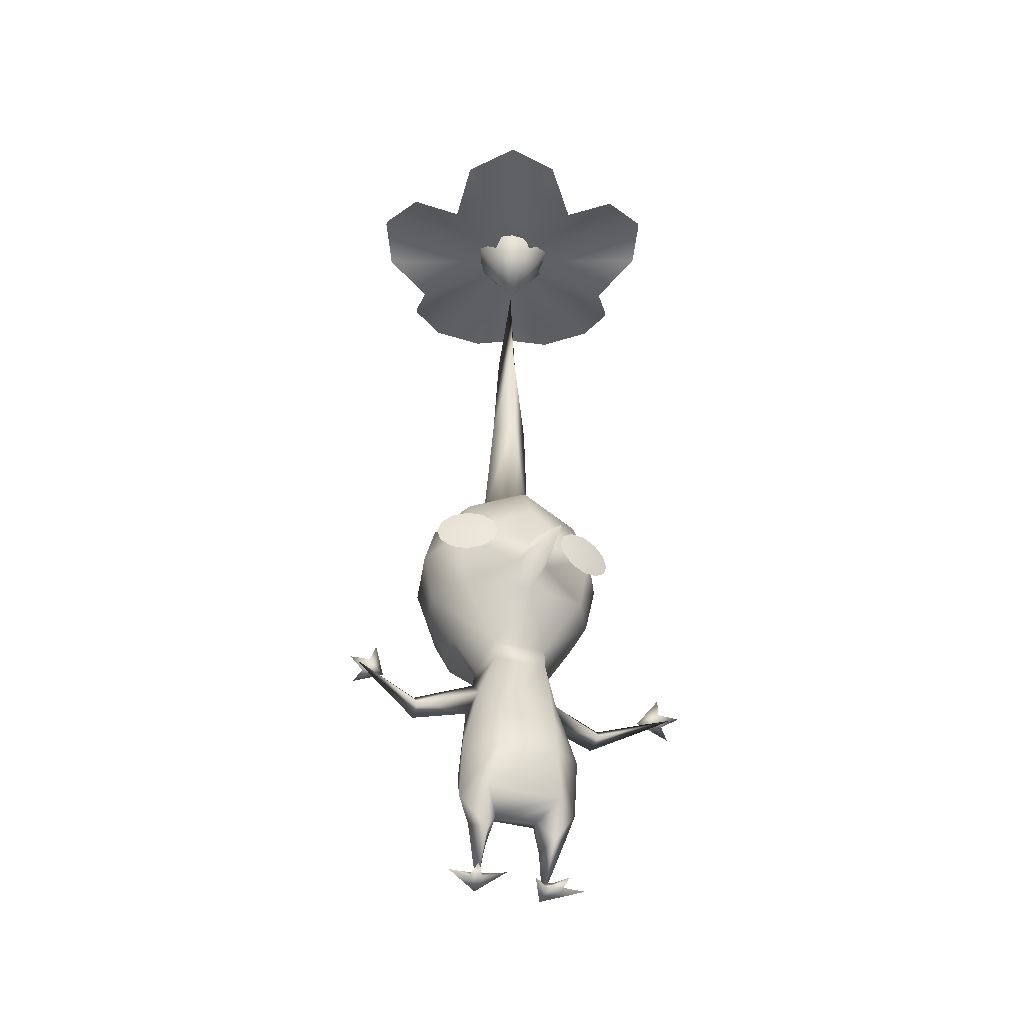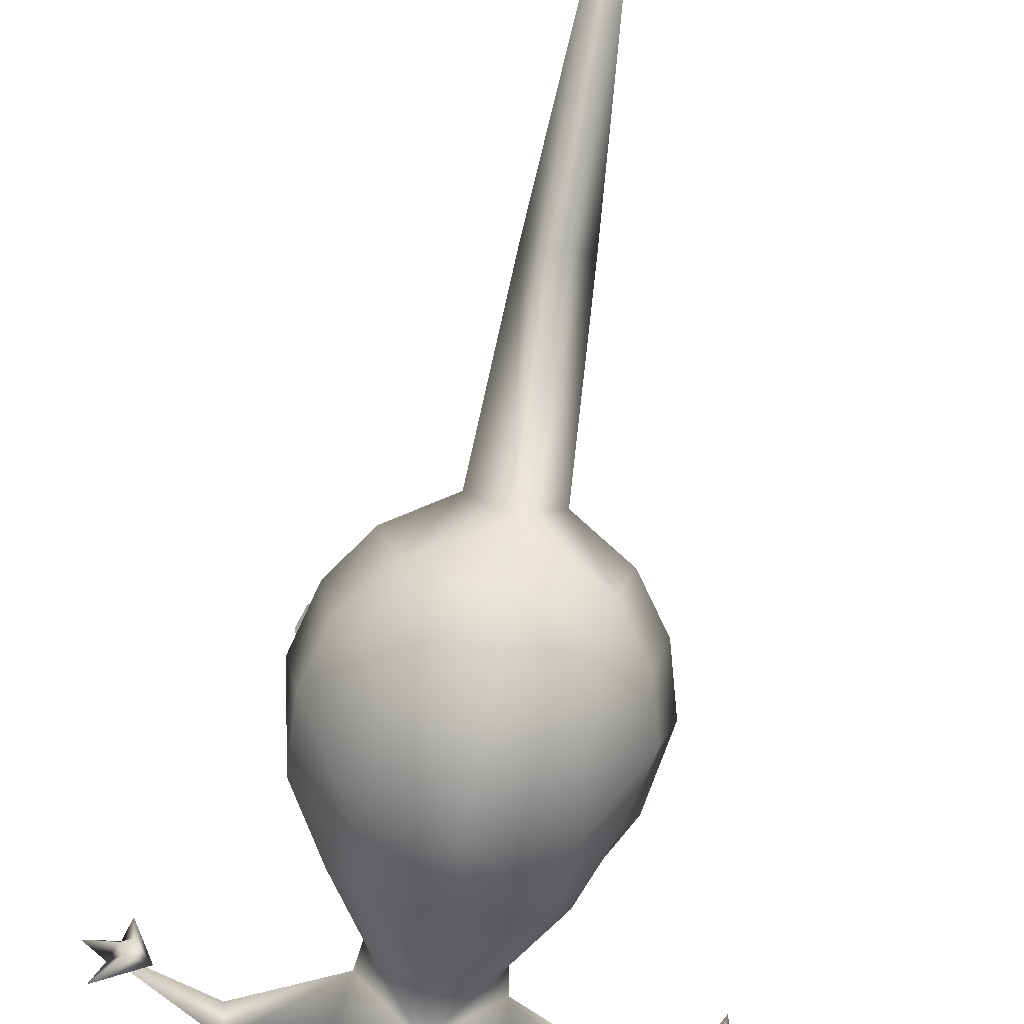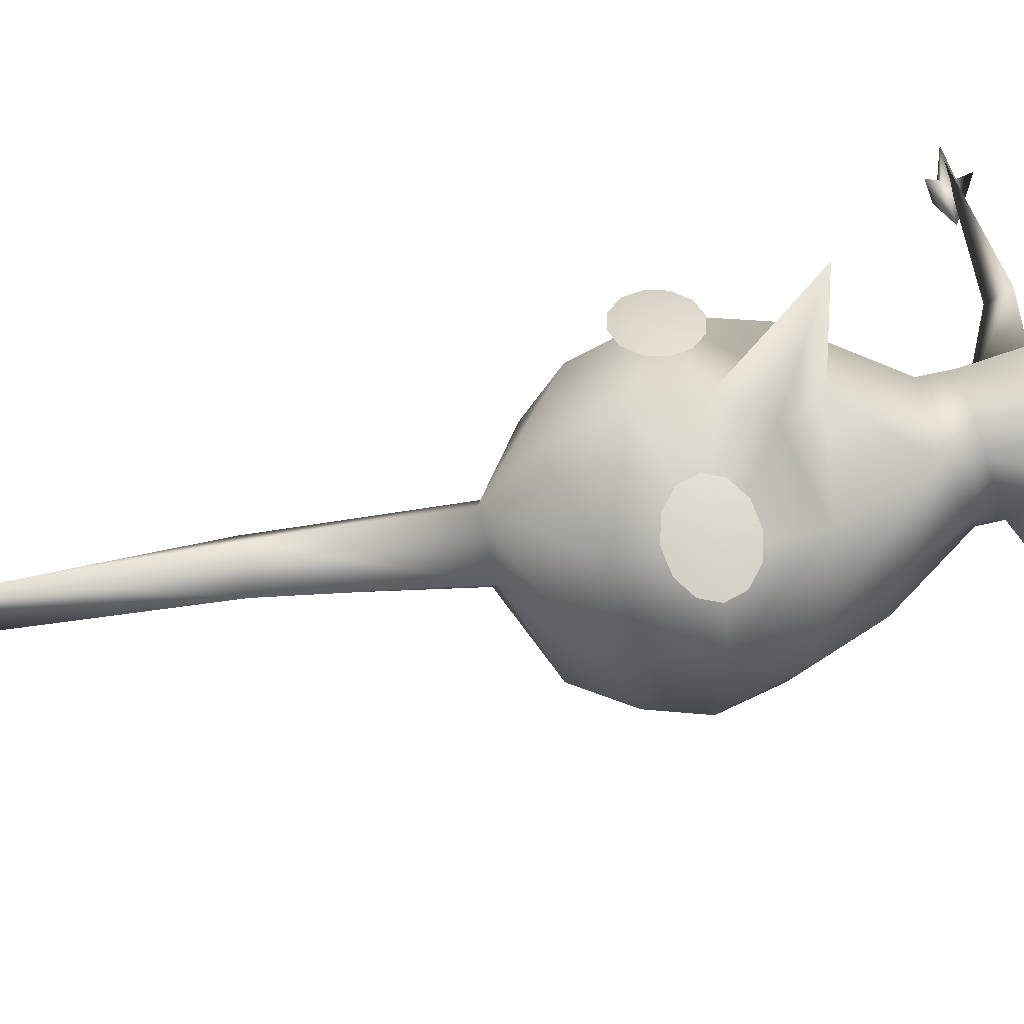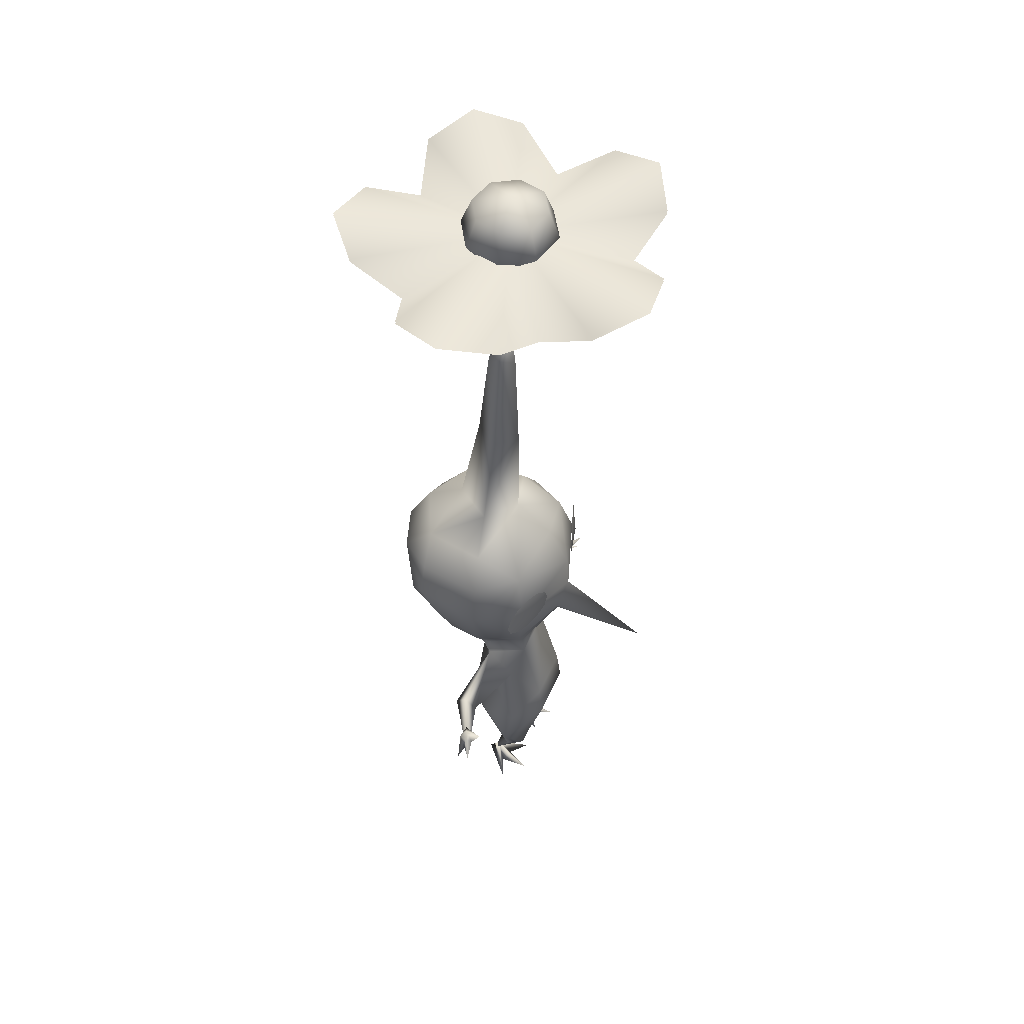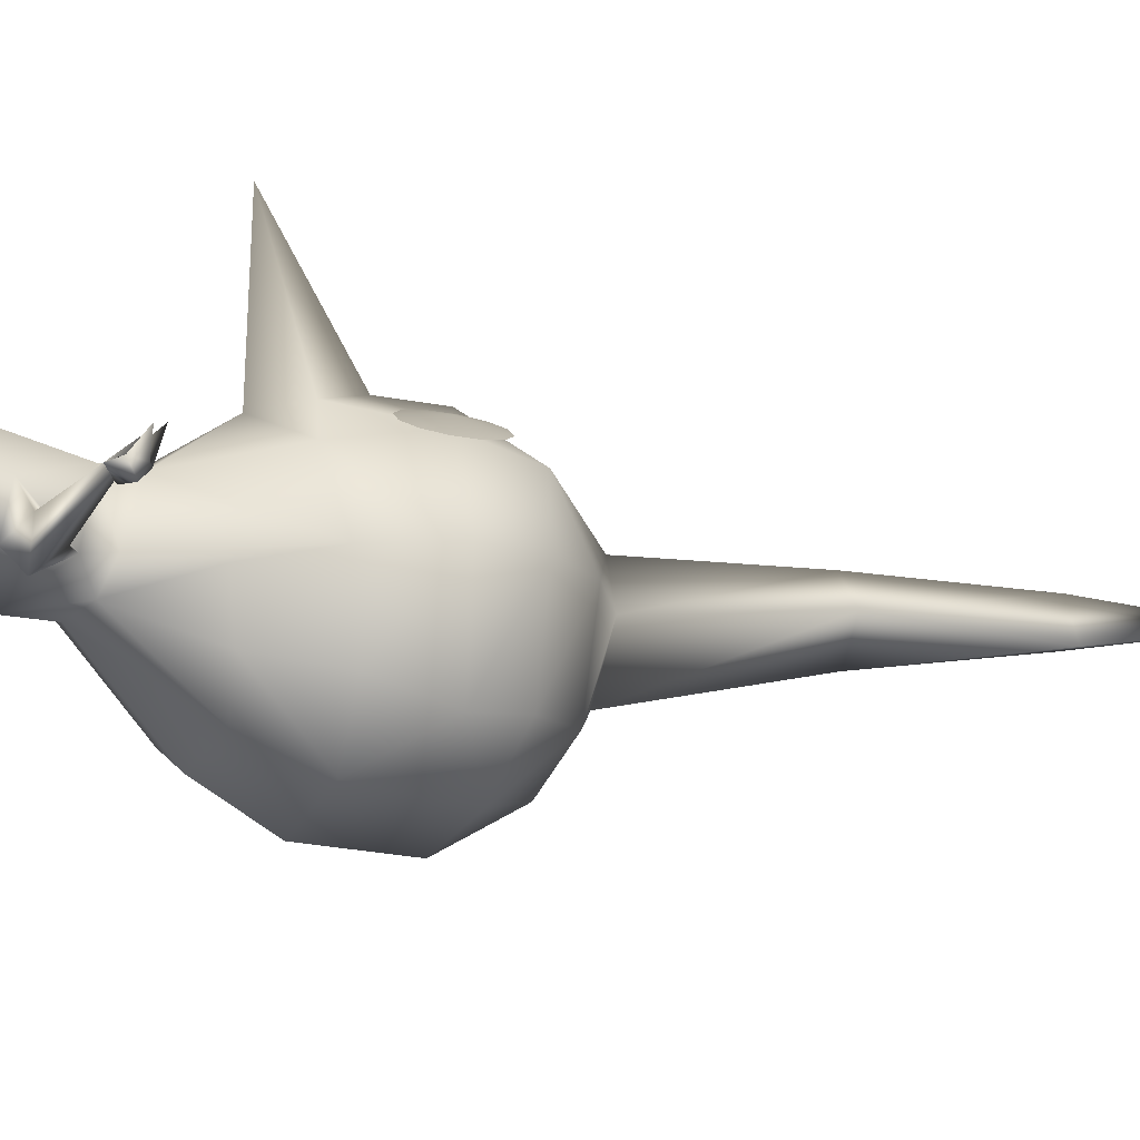
<metadata>
{"format":"obj","ext":"obj","renderer":"f3d","projection":"perspective","resolution":1024,"background":"white","views":[{"elev":-41.1,"azim":-18.2,"up":"+Y"},{"elev":-79.1,"azim":170.3,"up":"+Z"},{"elev":54.1,"azim":-100.3,"up":"+Z"},{"elev":52.7,"azim":-66.4,"up":"+Y"},{"elev":-8.1,"azim":65.4,"up":"+Z"}]}
</metadata>
<code>
v 0.000841 0.8795 -0.002107
v -0.02837 0.9562 0.03854
v -0.04886 0.9562 0.005954
v 0.009127 0.9562 0.04719
v 0.04168 0.9562 0.02685
v -0.007772 0.9563 -0.05181
v 0.02973 0.9563 -0.04315
v 0.05021 0.9562 -0.01057
v -0.1488 0.9513 0.05296
v -0.09768 0.9254 0.07031
v -0.09729 0.9511 0.125
v -0.0973 0.9478 0.125
v -0.09768 0.9222 0.07031
v -0.1488 0.948 0.05296
v -0.09583 0.9482 -0.13
v -0.0984 0.9224 -0.07343
v 0.1541 0.9512 -0.05491
v 0.000898 0.9512 -0.002014
v 0.1231 0.9254 -0.002655
v 0.154 0.9511 0.04805
v 0.1231 0.9221 -0.00266
v 0.000895 0.9479 -0.002018
v 0.1541 0.9479 -0.05492
v -0.1521 0.9514 -0.05408
v -0.09839 0.9256 -0.07343
v -0.09583 0.9515 -0.13
v 0.154 0.9478 0.04804
v -0.1521 0.9481 -0.05408
v 0.09163 0.951 0.1288
v 0.03924 0.9253 0.114
v 0.002441 0.951 0.1586
v 0.03924 0.922 0.114
v 0.09163 0.9477 0.1288
v 0.002438 0.9477 0.1586
v 0.1432 0.9616 0.1003
v -0.05242 0.9617 0.1649
v 0.1432 0.9584 0.1003
v -0.05242 0.9584 0.1649
v -0.1743 0.962 -0.00113
v -0.1743 0.9587 -0.001134
v 0.09237 0.9513 -0.1344
v 0.03809 0.9256 -0.1185
v 0.002216 0.9514 -0.1619
v 0.09237 0.9481 -0.1344
v 0.03808 0.9223 -0.1185
v 0.002213 0.9482 -0.1619
v 0.1422 0.9619 -0.1057
v 0.1422 0.9586 -0.1057
v -0.05407 0.9621 -0.1684
v -0.05408 0.9589 -0.1684
v 0.03912 0.9865 -0.008467
v 0.02338 0.9865 -0.03359
v 0.0325 0.9864 0.02043
v -0.03726 0.9864 0.004424
v -0.02152 0.9864 0.02954
v 0.000932 1 -0.002015
v 0.007376 0.9864 0.03617
v -0.03063 0.9865 -0.02447
v -0.04032 0.9562 -0.03147
v -0.005515 0.9865 -0.04022
v -0.06929 0.4118 0.05516
v -0.101 0.4119 0.03894
v -0.09674 0.3989 0.04059
v -0.09674 0.425 0.04044
v -0.08514 0.4345 0.04468
v -0.06928 0.438 0.05053
v -0.08512 0.3893 0.04494
v -0.05341 0.4345 0.05641
v -0.0418 0.4249 0.06076
v -0.03754 0.4118 0.06241
v -0.06926 0.3857 0.05083
v -0.04179 0.3987 0.06092
v -0.0534 0.3892 0.05668
v 0.09649 0.3988 0.04061
v 0.1008 0.4119 0.03896
v 0.06905 0.4118 0.05516
v 0.09652 0.4249 0.04045
v 0.08491 0.4345 0.04469
v 0.06905 0.438 0.05053
v 0.08487 0.3892 0.04495
v 0.05319 0.4344 0.05642
v 0.04157 0.4248 0.06077
v 0.0373 0.4118 0.06242
v 0.06901 0.3857 0.05084
v 0.04154 0.3987 0.06092
v 0.05315 0.3892 0.05668
v 0.02868 0.04476 0.00045
v 0.02148 0.07351 0.01258
v 0.03288 0.09278 -0.02864
v 0.0312 0.1363 0.05652
v 0.03822 0.08825 0.0419
v 0.06243 0.08586 0.01765
v -0.03275 0.09277 -0.02864
v -0.02135 0.07351 0.01258
v -0.03809 0.08825 0.0419
v -0.03102 0.1362 0.05654
v 0.05567 0.1261 -0.0126
v 0.06261 0.1437 0.0275
v 0.07147 0.000136 0.01731
v 0.03446 0 -0.01646
v 0.03337 0.01426 -0.00517
v -0.02982 0.1755 0.0521
v -0.06247 0.1436 0.02755
v 0.0299 0.1755 0.05208
v 0.05193 0.05544 0.01602
v 0.03492 0.000721 -0.008774
v 0.03624 0.04633 0.03245
v 0.02819 0.2603 0.02938
v -0.02832 0.2602 0.0294
v -0.04127 0.2486 -0.01293
v -0.03814 0.2682 -0.011
v -0.04354 0.2183 0.01883
v 0.04114 0.2487 -0.01296
v 0.03797 0.2683 -0.01103
v 0.04347 0.2184 0.01881
v 0.03054 0.2604 -0.03119
v 0.04827 0.2101 -0.01266
v -4.7e-05 0.2239 -0.03582
v -0.04831 0.21 -0.01262
v -0.05552 0.1259 -0.01255
v -0.02845 0.1159 -0.04266
v 0.02856 0.116 -0.04268
v 0.04858 6e-05 0.008166
v 0.04092 0.007172 0.01362
v 0.04716 0.000126 0.03886
v 0.01516 6.1e-05 0.0292
v 0.03431 4.2e-05 0.01277
v -0.03006 0.2604 -0.03118
v 7.1e-05 0.2553 -0.03767
v -0.02855 0.04476 0.000449
v -0.0518 0.05544 0.01602
v -0.0623 0.08587 0.01765
v -0.03612 0.04633 0.03245
v -0.04703 0.000129 0.03886
v -0.03419 4.4e-05 0.01277
v -0.04079 0.007174 0.01362
v -0.03479 0.000723 -0.008774
v -0.03324 0.01426 -0.00517
v -0.01504 6.3e-05 0.0292
v -0.03433 2e-06 -0.01646
v -0.07134 0.00014 0.01732
v -0.04845 6.3e-05 0.008166
v -0.1016 0.2063 -0.0327
v -0.1049 0.2229 -0.01964
v -0.1029 0.2084 -0.005534
v -0.1608 0.2333 0.000109
v -0.1695 0.225 0.00971
v -0.1649 0.2369 0.007827
v -0.1572 0.2407 0.006844
v -0.1638 0.2351 0.01689
v -0.1596 0.2464 0.02573
v -0.1853 0.2311 0.02093
v -0.1448 0.2299 0.000979
v -0.1776 0.2126 0.004194
v -0.1804 0.2313 0.01858
v 0.1014 0.2064 -0.03311
v 0.1029 0.2083 -0.005931
v 0.1047 0.223 -0.01994
v 0.1571 0.2406 0.006423
v 0.1638 0.2349 0.0164
v 0.1648 0.2368 0.007341
v 0.1596 0.2461 0.02534
v 0.1447 0.2298 0.000537
v 0.1607 0.2332 -0.000383
v 0.1694 0.2249 0.009116
v 0.1775 0.2125 0.00347
v 0.1853 0.231 0.0203
v 0.1804 0.2311 0.01795
v -0.01968 0.6401 -0.01339
v 7.3e-05 0.6409 -0.03993
v -0.02745 0.511 -0.02352
v 6.6e-05 0.5104 -0.06466
v 7.4e-05 0.6392 0.008135
v 6.4e-05 0.5183 0.00824
v 0.02004 0.64 -0.01339
v 0.02728 0.511 -0.02352
v -0.06452 0.3087 -0.01648
v -0.06258 0.3122 -0.05394
v -0.08034 0.361 -0.06442
v -0.09207 0.3553 -0.008773
v -0.1024 0.4075 -0.006111
v -0.06721 0.3487 0.03986
v -0.02828 0.2832 0.02725
v 0.06329 0.4613 0.03537
v 0.067 0.4843 -0.01407
v 0.07629 0.4087 0.04769
v 0.000212 0.4 0.07444
v 0.01713 0.3675 0.06733
v 0.000144 0.4409 0.07202
v -0.06719 0.4843 -0.01408
v -0.0635 0.4613 0.03536
v 6.5e-05 0.4865 0.04818
v -0.08986 0.4095 -0.07991
v -0.08027 0.4468 -0.0785
v -0.09101 0.4499 -0.008178
v 6.6e-05 0.3386 0.06173
v -0.01739 0.3675 0.06733
v -0.05575 0.482 -0.08008
v -0.04909 0.4361 -0.1172
v -0.07652 0.4087 0.04768
v 0.1021 0.4075 -0.006098
v 0.09078 0.4499 -0.008166
v 0.09307 0.4079 -0.07934
v 0.08291 0.4453 -0.07799
v 0.09112 0.3593 -0.06382
v 0.0918 0.3552 -0.00876
v 0.06385 0.3122 -0.05393
v 0.06423 0.3087 -0.01648
v 0.06694 0.3487 0.03987
v 0.0281 0.2832 0.02723
v 0.0506 0.4353 -0.117
v 0.05854 0.3626 -0.1072
v 6.2e-05 0.3604 -0.1301
v 0.0525 0.4817 -0.07995
v 6.5e-05 0.481 -0.1079
v 0.00014 0.4288 -0.1356
v 0.04643 0.3159 -0.08584
v 7.3e-05 0.3128 -0.1019
v -0.05869 0.3627 -0.1072
v -0.04655 0.3159 -0.08585
v 5.7e-05 0.3429 0.1684
v 0.01153 0.7645 -0.02311
v 6.6e-05 0.7633 0.004037
v -0.01021 0.7646 -0.02308
v 6.6e-05 0.8759 -0.006657
g 17238_t.obj/AnonymousMesh0
f 1 2 3
f 4 2 1
f 1 5 4
f 6 7 1
f 1 7 8
f 8 5 1
f 18 9 10
f 18 10 11
f 22 12 13
f 22 13 14
f 15 22 16
f 17 18 19
f 19 18 20
f 21 22 23
f 24 18 25
f 25 18 26
f 22 21 27
f 16 22 28
f 29 18 30
f 30 18 31
f 32 22 33
f 22 32 34
f 18 29 35
f 18 35 20
f 36 18 11
f 31 18 36
f 37 22 27
f 33 22 37
f 22 38 12
f 22 34 38
f 39 18 24
f 9 18 39
f 22 40 28
f 22 14 40
f 18 41 42
f 18 42 43
f 44 22 45
f 45 22 46
f 18 17 47
f 18 47 41
f 48 22 44
f 23 22 48
f 18 43 49
f 18 49 26
f 50 22 15
f 46 22 50
f 8 7 51
f 7 52 51
f 5 8 51
f 53 5 51
f 3 2 54
f 2 55 54
f 56 53 51
f 56 51 52
f 56 54 55
f 56 57 53
f 56 55 57
f 55 2 57
f 56 58 54
f 58 59 54
f 59 3 54
f 52 7 60
f 56 60 58
f 52 60 56
f 7 6 60
f 6 59 58
f 60 6 58
f 4 5 53
f 57 4 53
f 2 4 57
f 1 59 6
f 3 59 1
f 61 62 63
f 61 64 62
f 61 65 64
f 61 66 65
f 61 63 67
f 61 68 66
f 61 69 68
f 61 70 69
f 61 67 71
f 61 72 70
f 61 71 73
f 61 73 72
f 74 75 76
f 75 77 76
f 77 78 76
f 78 79 76
f 80 74 76
f 79 81 76
f 81 82 76
f 82 83 76
f 84 80 76
f 83 85 76
f 86 84 76
f 85 86 76
f 87 88 89
f 90 91 92
f 89 88 93
f 88 94 93
f 88 91 94
f 91 95 94
f 95 91 90
f 96 95 90
f 97 92 89
f 97 98 92
f 92 98 90
f 99 100 101
f 96 102 103
f 104 102 96
f 90 104 96
f 98 104 90
f 92 105 89
f 89 105 87
f 106 87 105
f 105 92 107
f 107 88 87
f 106 105 107
f 88 107 91
f 107 92 91
f 107 87 106
f 104 108 102
f 108 109 102
f 110 109 111
f 112 102 109
f 109 110 112
f 103 102 112
f 113 114 108
f 108 104 115
f 104 98 115
f 115 113 108
f 116 114 113
f 117 115 98
f 97 117 98
f 116 113 118
f 113 117 118
f 118 119 110
f 103 112 119
f 103 119 120
f 120 121 93
f 93 121 89
f 120 119 121
f 121 119 118
f 122 117 97
f 118 122 121
f 121 122 89
f 118 117 122
f 89 122 97
f 100 99 123
f 123 99 101
f 101 124 123
f 125 123 124
f 101 100 126
f 126 127 101
f 101 127 124
f 124 127 125
f 126 100 127
f 100 123 127
f 127 123 125
f 118 110 128
f 110 111 128
f 128 129 118
f 118 129 116
f 94 130 93
f 131 93 130
f 132 103 120
f 96 103 132
f 132 95 96
f 93 132 120
f 131 132 93
f 94 133 130
f 132 131 133
f 133 94 95
f 132 133 95
f 134 135 136
f 137 131 130
f 137 133 131
f 137 130 133
f 138 135 139
f 136 135 138
f 139 140 138
f 138 140 141
f 136 142 134
f 138 141 142
f 142 136 138
f 141 140 142
f 135 140 139
f 135 142 140
f 134 142 135
f 143 110 119
f 110 143 144
f 145 112 110
f 110 144 145
f 119 145 143
f 119 112 145
f 146 147 148
f 146 148 149
f 148 150 149
f 149 150 151
f 148 147 152
f 152 150 148
f 151 153 149
f 149 153 146
f 154 147 146
f 146 153 154
f 144 143 155
f 145 155 143
f 144 155 145
f 151 150 153
f 150 147 153
f 152 147 150
f 147 154 153
f 156 117 113
f 157 115 117
f 117 156 157
f 113 115 157
f 113 157 158
f 113 158 156
f 159 160 161
f 162 160 159
f 159 163 162
f 159 161 164
f 164 163 159
f 161 165 164
f 166 163 164
f 164 165 166
f 167 165 161
f 161 160 167
f 168 156 158
f 168 157 156
f 168 158 157
f 163 160 162
f 163 165 160
f 160 165 167
f 163 166 165
f 169 170 171
f 171 170 172
f 171 173 169
f 171 174 173
f 170 175 172
f 175 173 176
f 176 172 175
f 176 173 174
f 128 111 177
f 177 178 128
f 178 177 179
f 177 180 179
f 179 180 181
f 181 180 182
f 177 111 183
f 183 182 180
f 183 111 109
f 180 177 183
f 109 108 183
f 184 185 174
f 185 176 174
f 186 187 188
f 186 189 187
f 186 184 189
f 190 174 171
f 174 190 191
f 174 192 184
f 191 189 192
f 189 184 192
f 191 192 174
f 181 193 179
f 194 195 190
f 194 193 195
f 191 190 195
f 195 181 191
f 195 193 181
f 183 196 182
f 197 182 196
f 190 198 194
f 171 172 198
f 190 171 198
f 194 198 199
f 199 193 194
f 182 200 181
f 189 191 200
f 200 182 197
f 181 200 191
f 200 187 189
f 197 187 200
f 201 184 186
f 184 201 202
f 202 185 184
f 201 203 202
f 185 202 204
f 202 203 204
f 205 203 201
f 201 206 205
f 205 206 207
f 116 207 208
f 208 114 116
f 206 208 207
f 114 208 206
f 201 186 209
f 188 209 186
f 196 209 188
f 209 206 201
f 210 114 206
f 206 209 210
f 108 210 183
f 114 210 108
f 210 209 196
f 196 183 210
f 204 203 211
f 212 205 207
f 212 211 203
f 203 205 212
f 211 212 213
f 214 176 185
f 214 172 176
f 211 214 204
f 204 214 185
f 172 214 215
f 172 215 198
f 215 214 211
f 199 198 215
f 211 216 215
f 215 216 199
f 216 211 213
f 199 216 213
f 213 212 217
f 217 207 116
f 116 129 217
f 207 217 212
f 129 218 217
f 217 218 213
f 213 219 199
f 219 179 193
f 178 179 219
f 193 199 219
f 219 220 178
f 220 218 129
f 213 218 220
f 128 178 220
f 220 219 213
f 220 129 128
f 197 196 221
f 221 196 188
f 221 187 197
f 188 187 221
f 175 170 222
f 175 222 223
f 223 173 175
f 169 173 223
f 223 224 169
f 170 169 224
f 224 222 170
f 225 224 223
f 223 222 225
f 225 222 224

</code>
